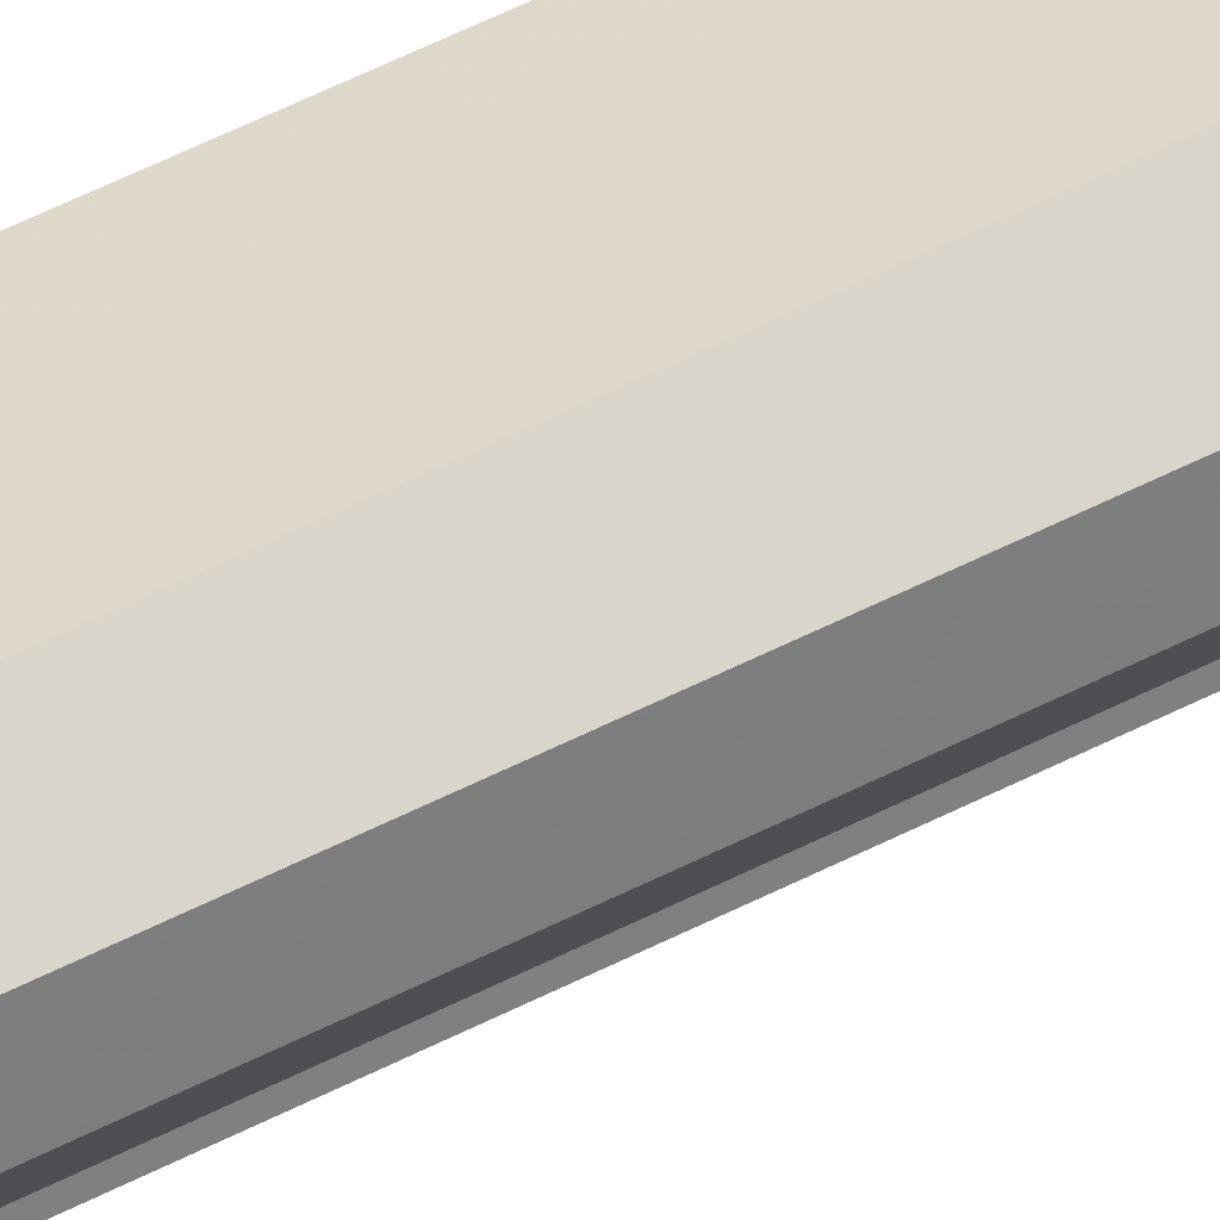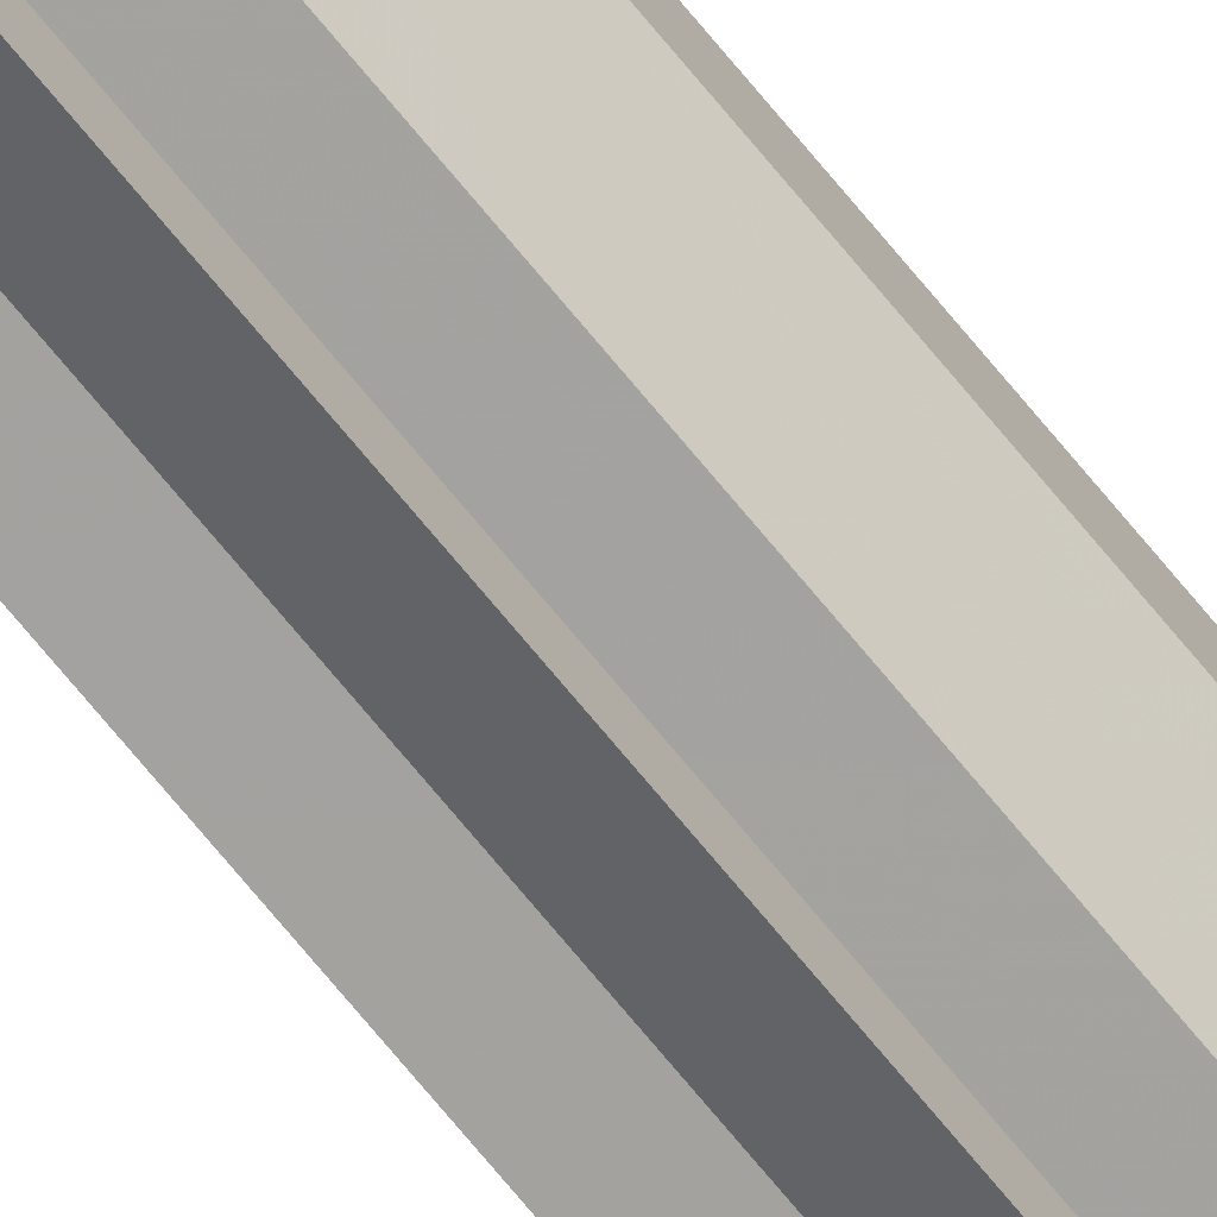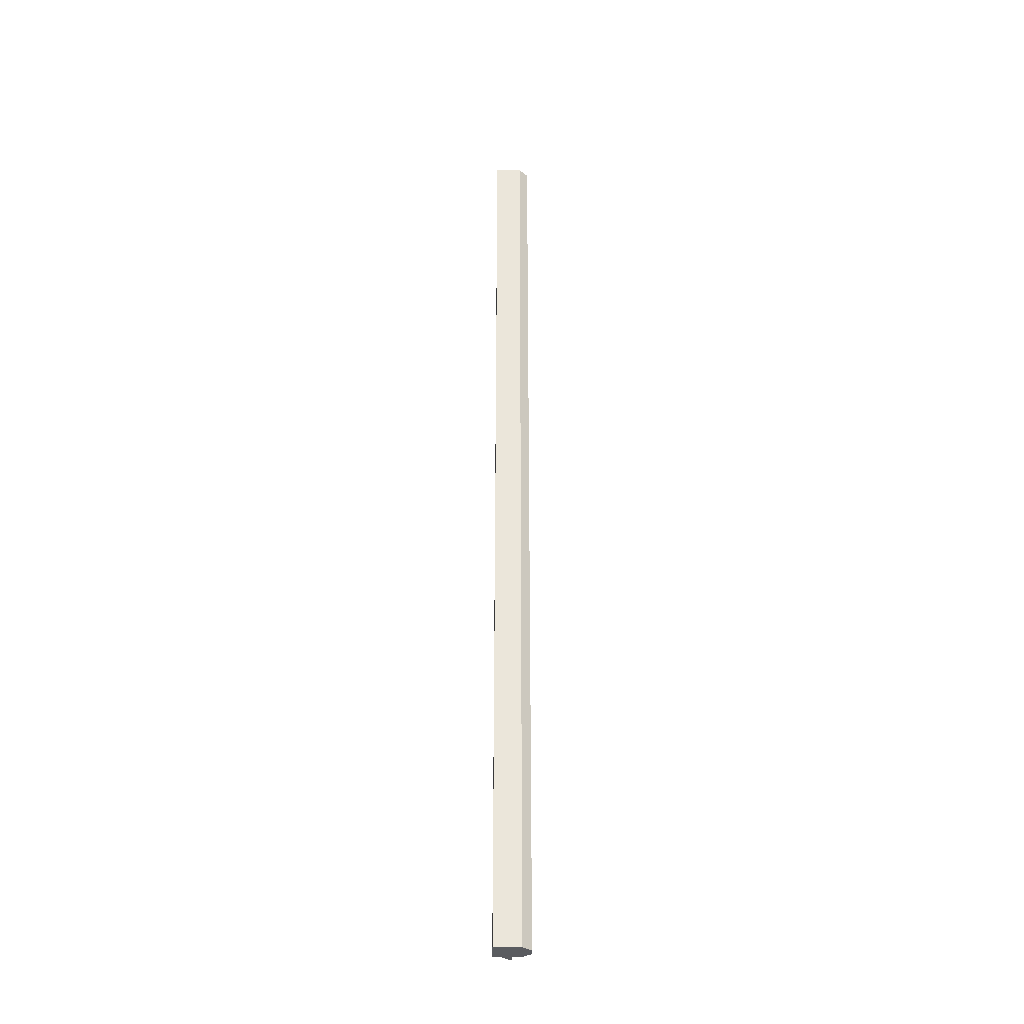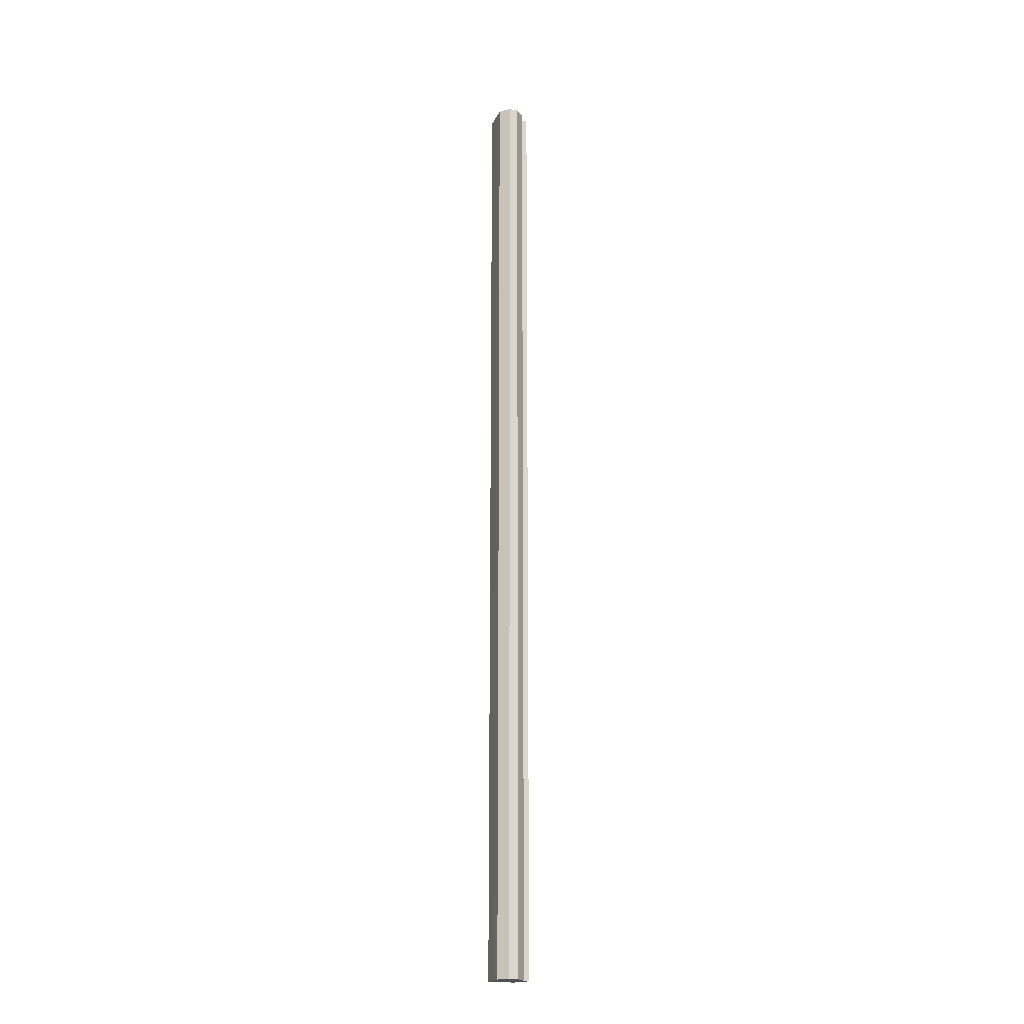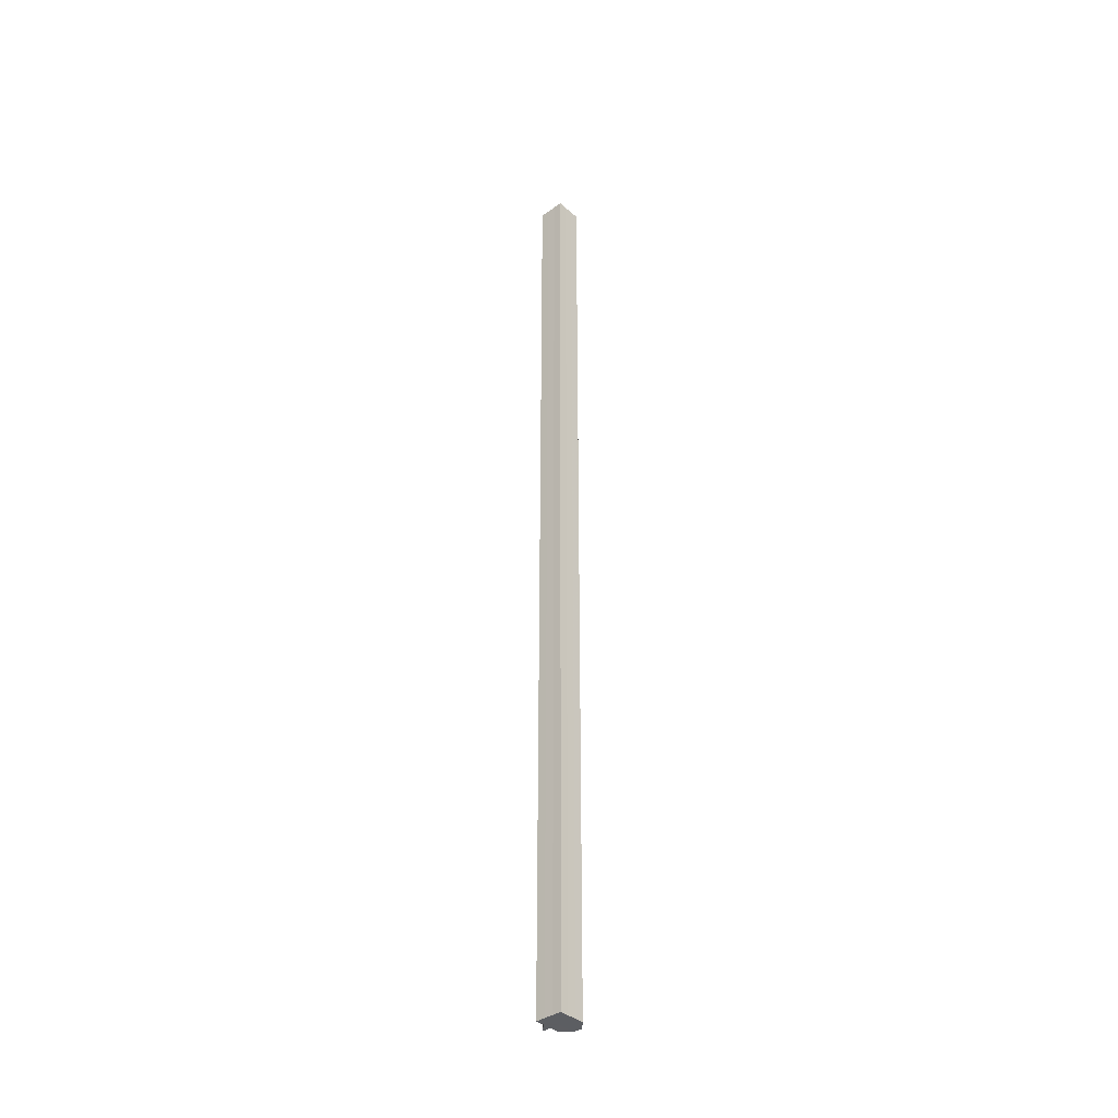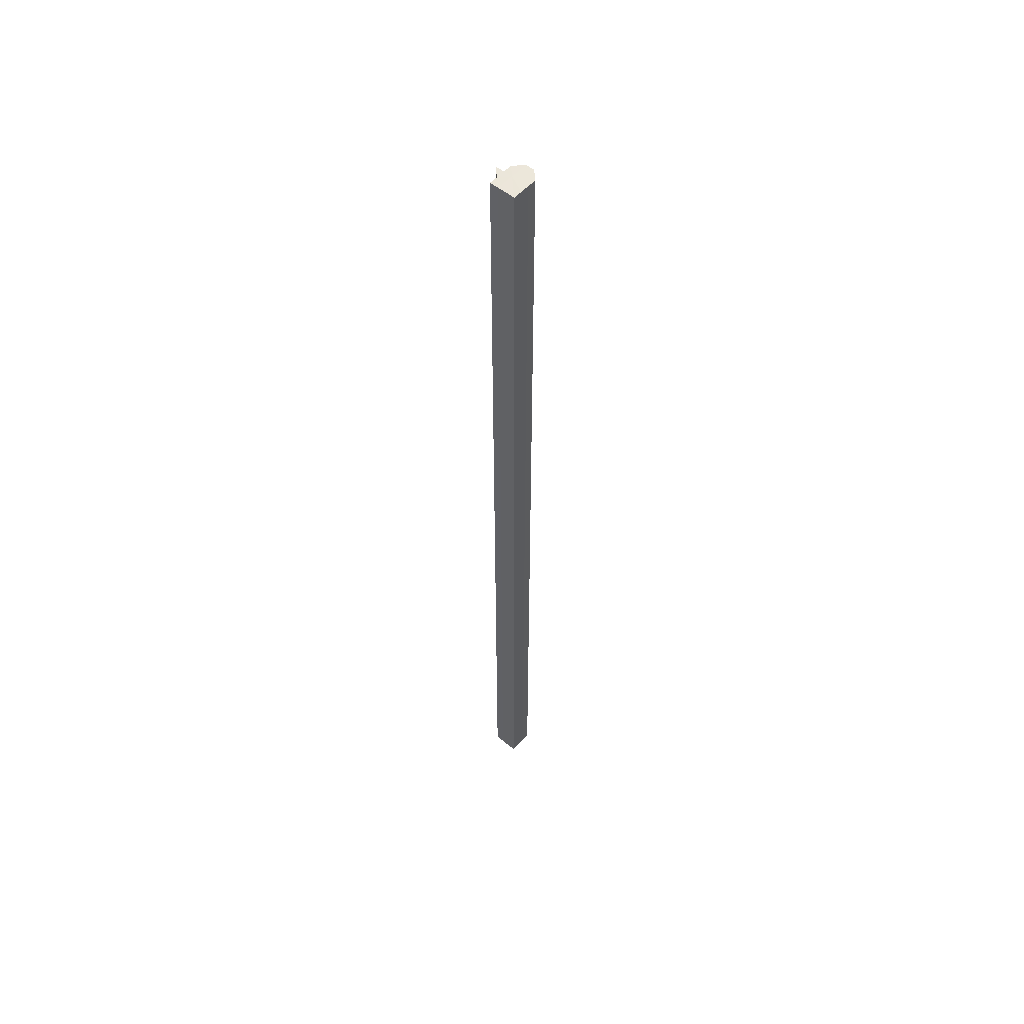
<metadata>
{"format":"obj","ext":"obj","renderer":"f3d","projection":"perspective","resolution":1024,"background":"white","views":[{"elev":31.5,"azim":-130.4,"up":"+Y"},{"elev":-73.1,"azim":-140.4,"up":"+Y"},{"elev":-33.6,"azim":178.8,"up":"+Z"},{"elev":-19.8,"azim":-109.7,"up":"+Z"},{"elev":-37.8,"azim":131.9,"up":"+Z"},{"elev":54.3,"azim":130.7,"up":"+Z"}]}
</metadata>
<code>
o 3366
v 2156 1897 7.051
v 2156 1897 7.051
v 2156 1897 8.121
v 2156 1897 7.051
v 2156 1897 8.121
v 2156 1897 7.051
v 2156 1897 8.121
v 2156 1897 8.121
v 2156 1897 8.121
v 2156 1897 7.051
v 2156 1897 8.121
v 2156 1897 7.051
v 2156 1897 8.121
v 2156 1897 7.051
v 2156 1897 8.121
v 2156 1897 7.051
v 2156 1897 8.121
v 2156 1897 7.051
v 2156 1897 8.121
v 2156 1897 7.051
v 2156 1897 8.121
v 2156 1897 7.051
v 2156 1897 8.121
v 2156 1897 7.051
v 2156 1897 8.121
v 2156 1897 7.051
v 2156 1897 8.121
v 2156 1897 7.051
v 2156 1897 8.121
v 2156 1897 7.051
v 2156 1897 7.051
v 2156 1897 8.121
v 2156 1897 7.051
v 2156 1897 7.051
v 2156 1897 7.051
v 2156 1897 7.051
v 2156 1897 7.051
v 2156 1897 7.051
v 2156 1897 7.051
v 2156 1897 7.051
v 2156 1897 7.051
v 2156 1897 7.051
v 2156 1897 7.051
v 2156 1897 7.051
v 2156 1897 7.051
v 2156 1897 7.051
v 2156 1897 8.121
v 2156 1897 8.121
v 2156 1897 8.121
v 2156 1897 8.121
v 2156 1897 8.121
v 2156 1897 8.121
v 2156 1897 8.121
v 2156 1897 8.121
v 2156 1897 8.121
v 2156 1897 8.121
v 2156 1897 8.121
v 2156 1897 8.121
v 2156 1897 8.121
v 2156 1897 8.121
v 2156 1897 8.121
v 2156 1897 7.051
v 2156 1897 7.051
v 2156 1897 8.121
v 2156 1897 7.051
v 2156 1897 8.121
v 2156 1897 8.121
v 2156 1897 8.121
v 2156 1897 7.051
v 2156 1897 8.121
v 2156 1897 7.051
v 2156 1897 7.051
v 2156 1897 8.121
v 2156 1897 7.051
v 2156 1897 8.121
v 2156 1897 7.051
v 2156 1897 8.121
v 2156 1897 8.121
v 2156 1897 8.121
v 2156 1897 7.051
v 2156 1897 8.121
v 2156 1897 7.051
v 2156 1897 8.121
f 1 2 3
f 2 4 5
f 6 1 7
f 4 8 9
f 10 6 11
f 12 10 13
f 14 9 15
f 16 12 17
f 18 16 19
f 20 15 21
f 22 21 23
f 24 23 25
f 26 25 27
f 28 27 29
f 30 31 32
f 33 34 30
f 35 34 33
f 36 34 35
f 37 34 36
f 38 34 37
f 39 34 38
f 40 34 39
f 41 34 40
f 42 34 41
f 43 34 42
f 44 34 43
f 45 34 44
f 46 47 48
f 47 49 50
f 49 51 50
f 51 52 50
f 52 53 50
f 53 54 50
f 54 55 50
f 55 56 50
f 56 57 50
f 57 58 50
f 58 59 50
f 59 60 50
f 60 61 50
f 62 63 64
f 63 65 66
f 65 67 68
f 69 68 70
f 71 72 73
f 72 74 75
f 74 76 77
f 76 78 79
f 80 79 81
f 82 81 83

</code>
